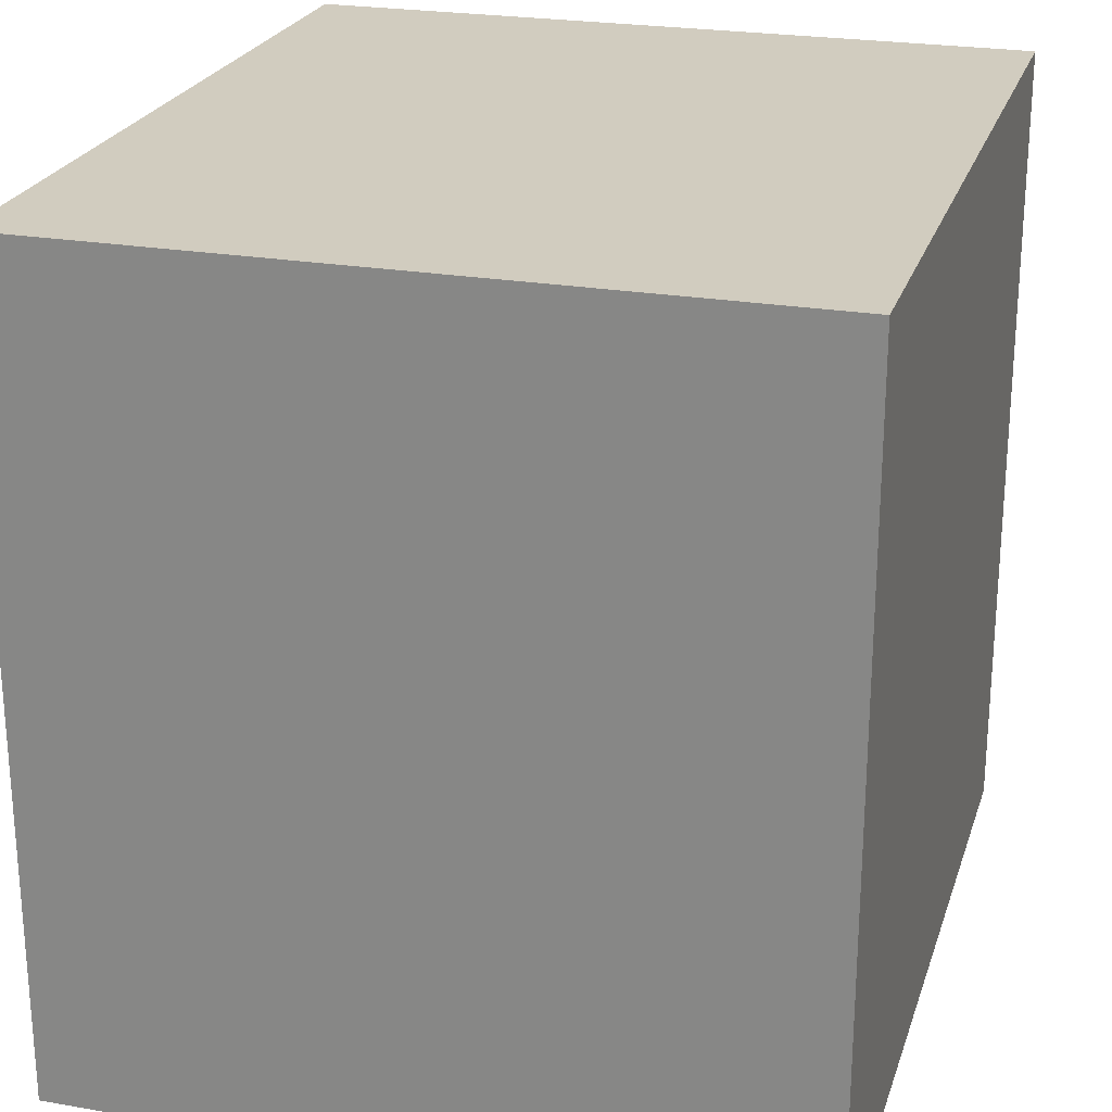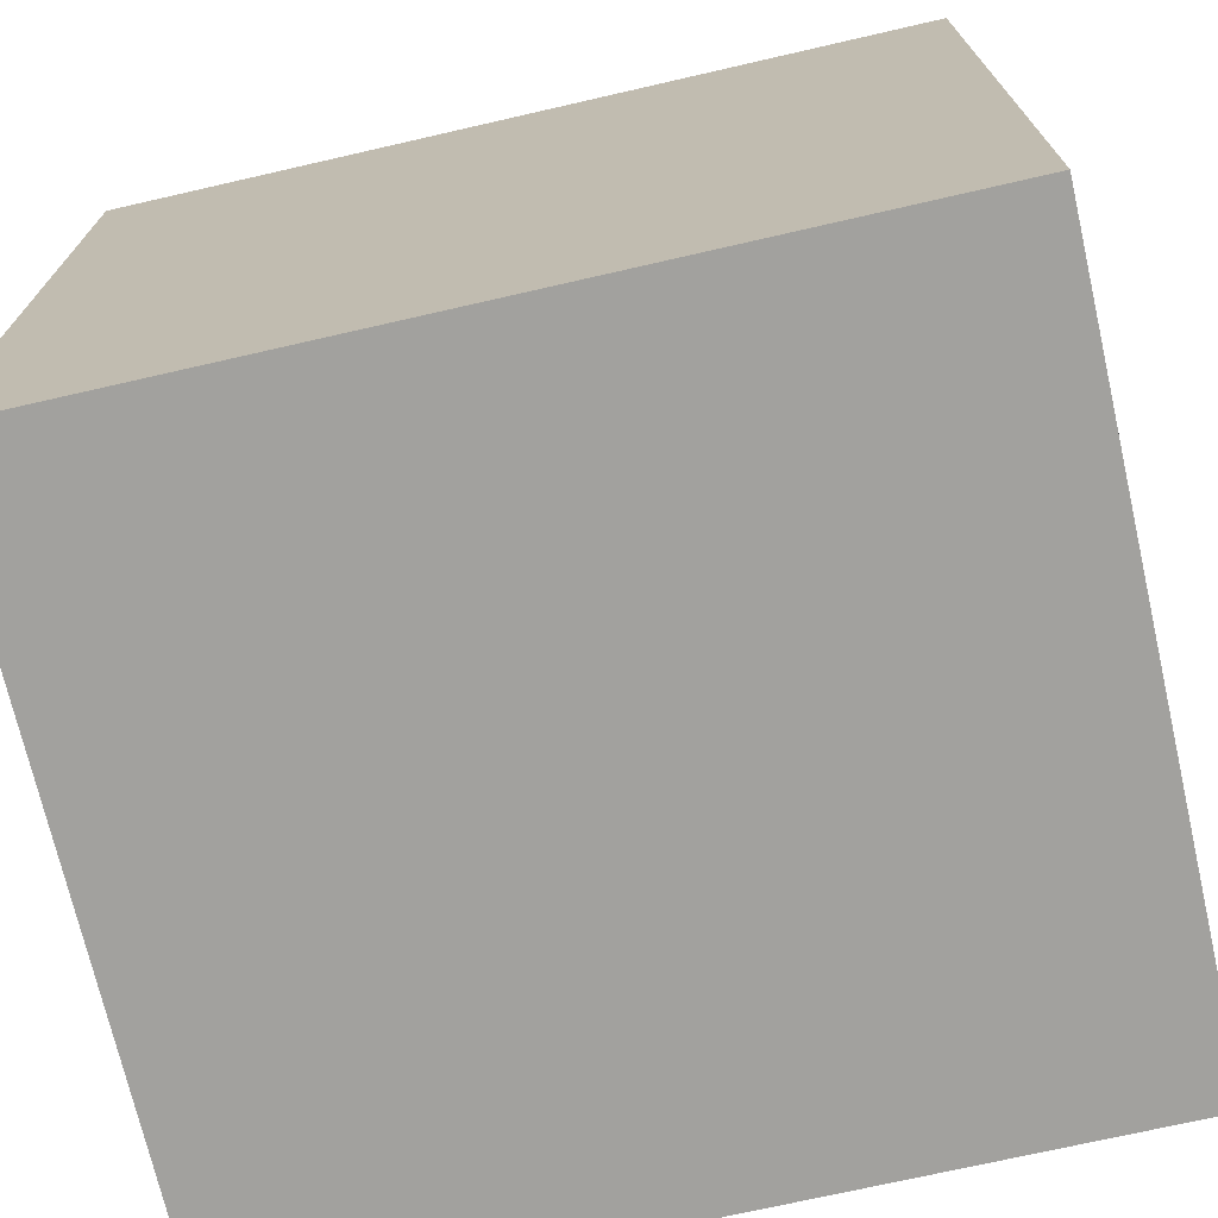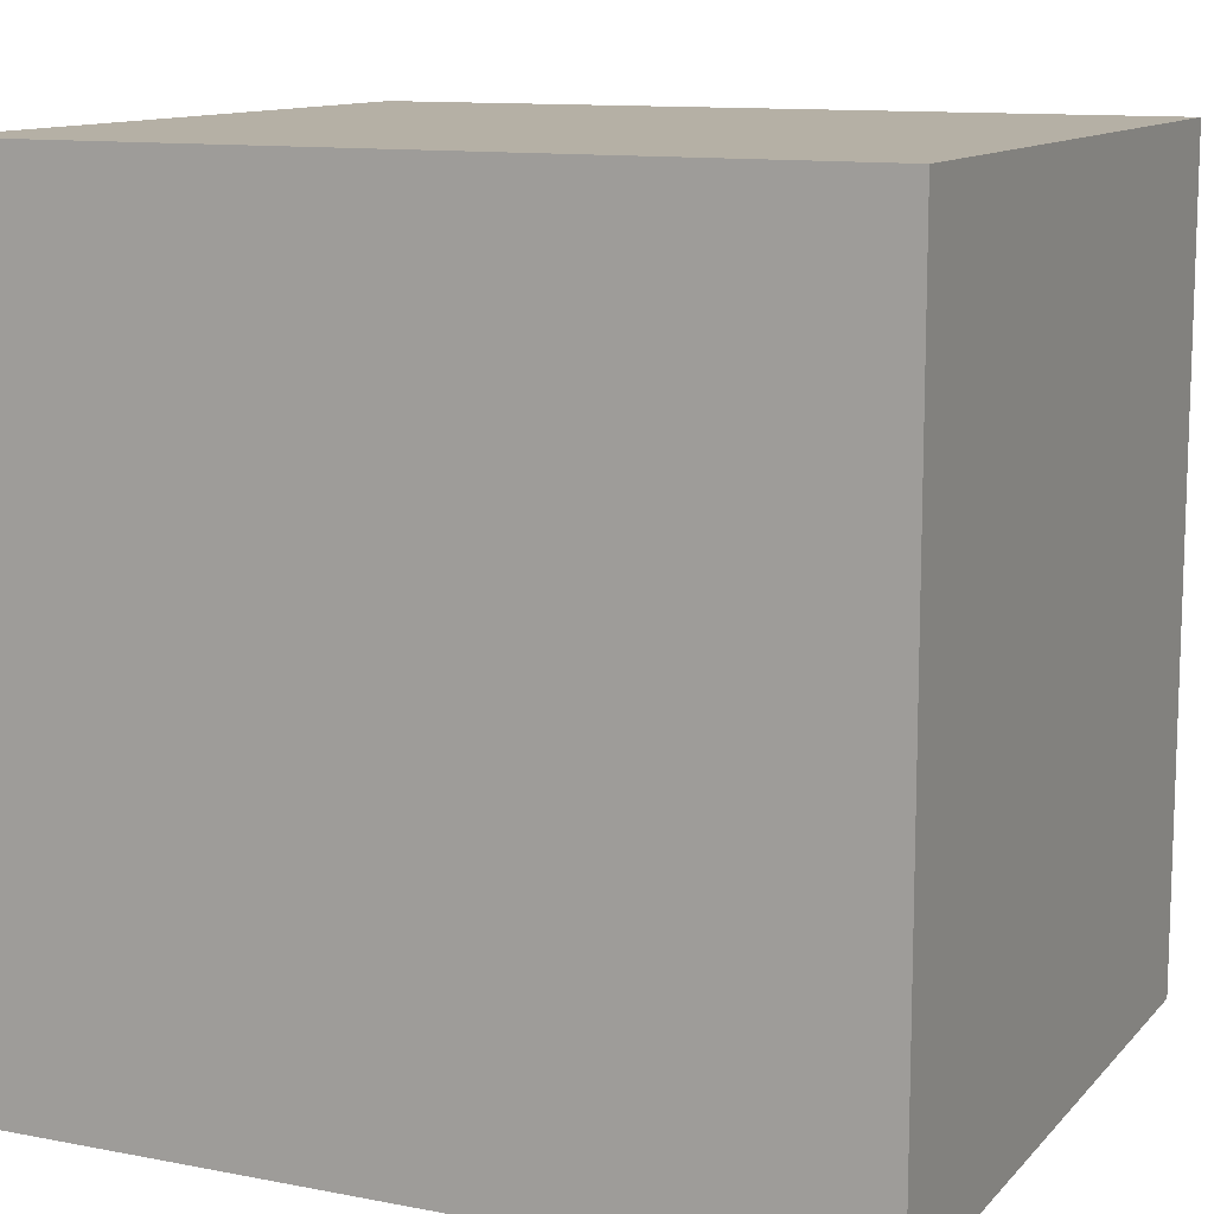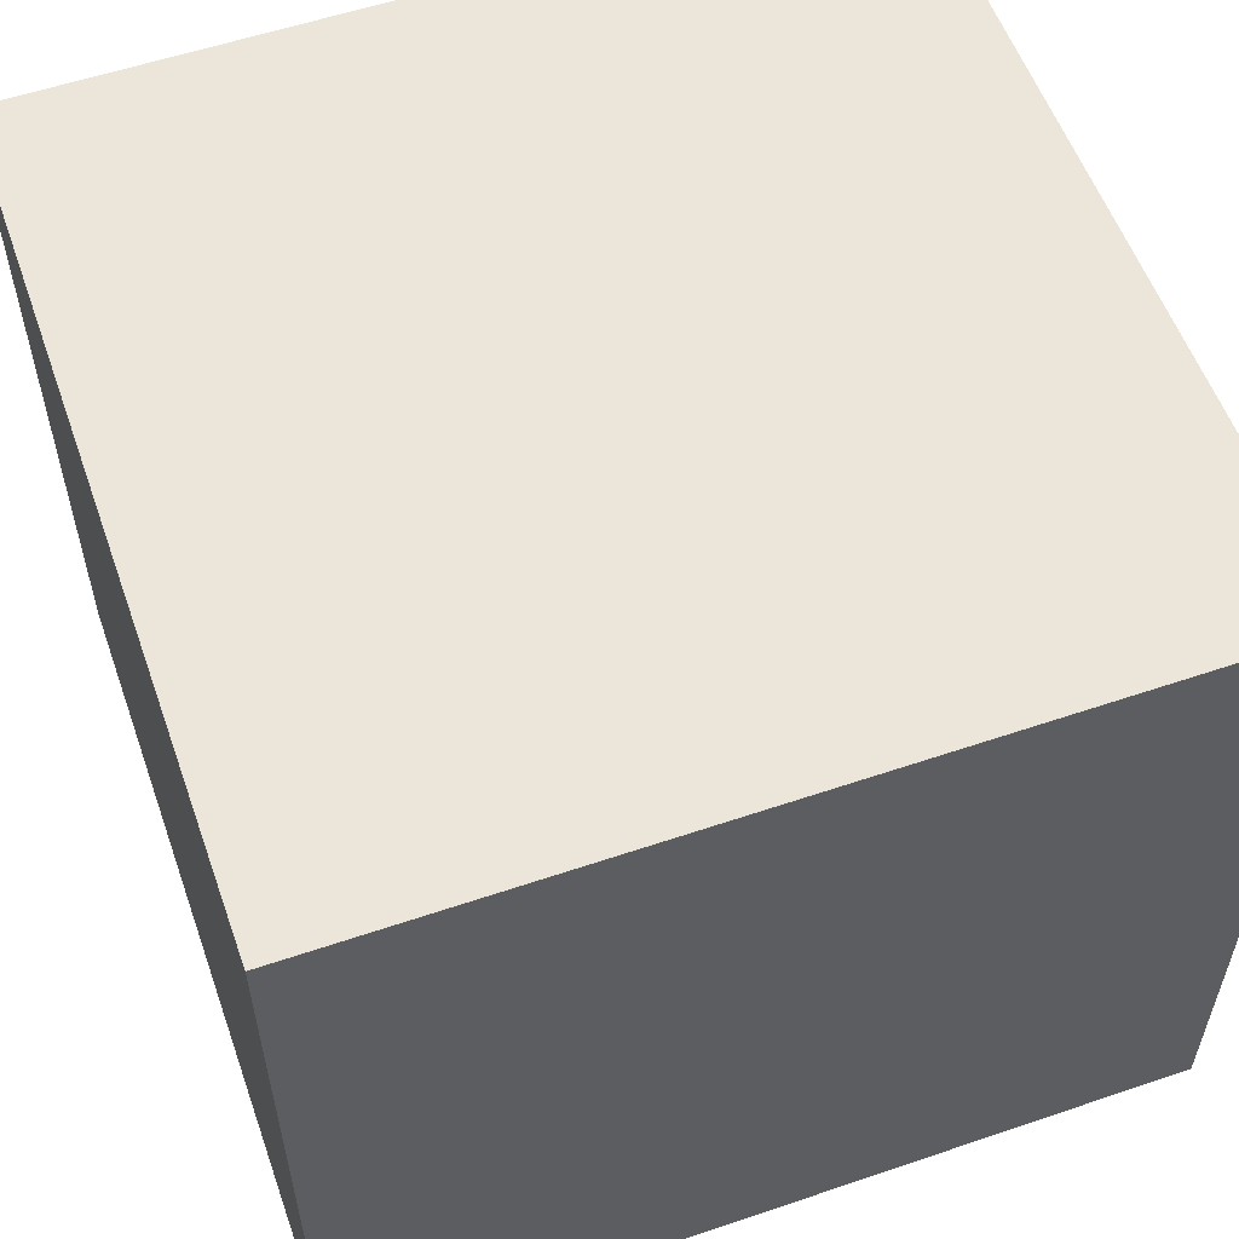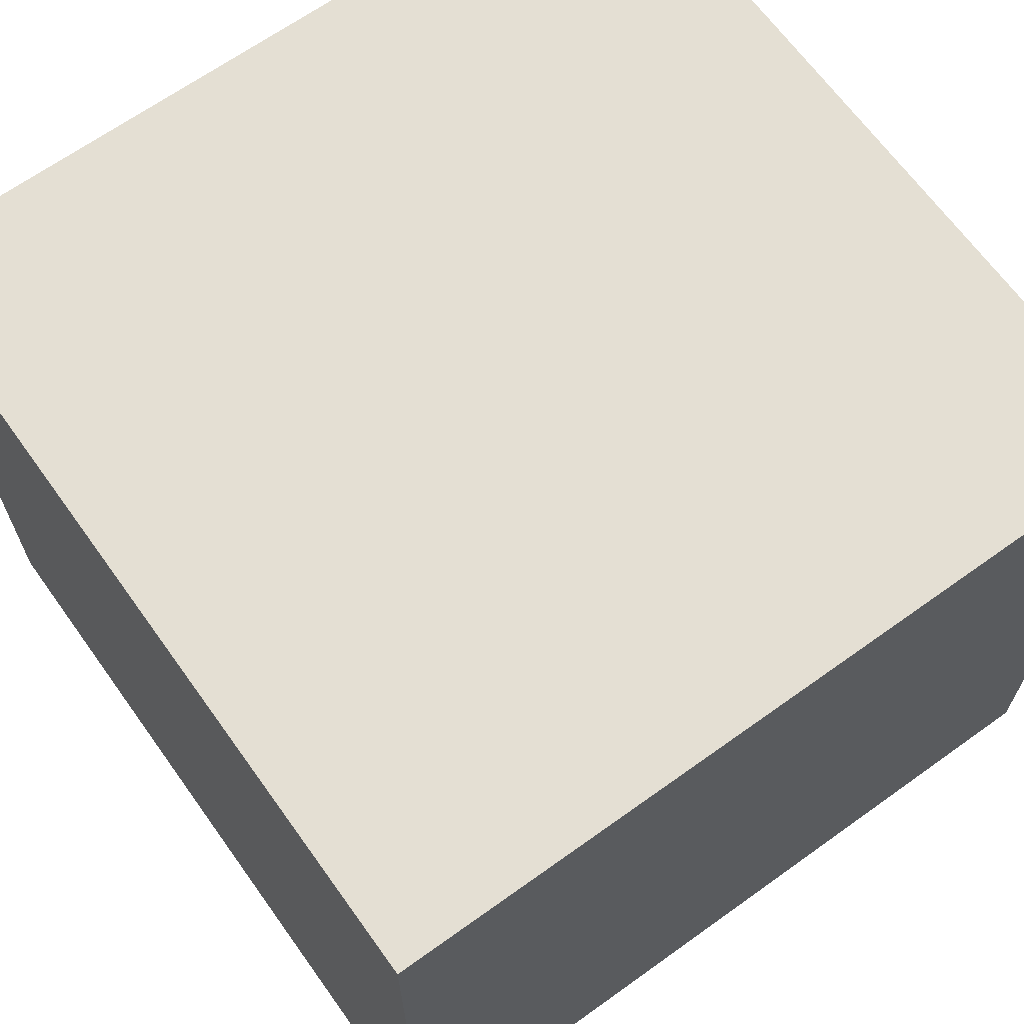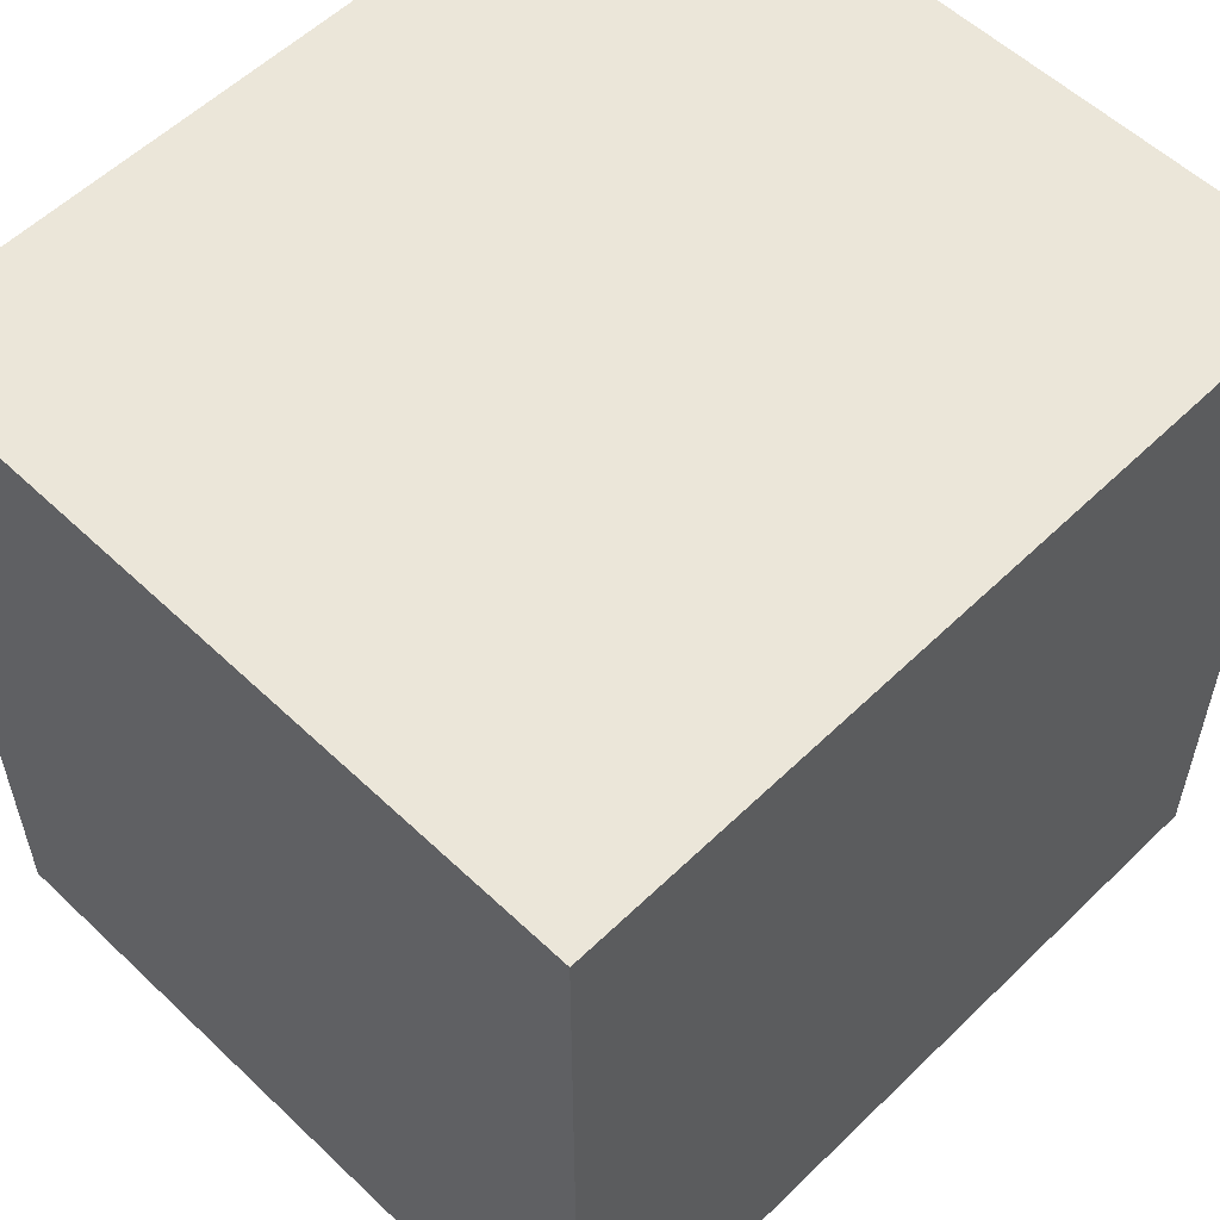
<metadata>
{"format":"obj","ext":"obj","renderer":"f3d","projection":"perspective","resolution":1024,"background":"white","views":[{"elev":23.9,"azim":106.1,"up":"+Z"},{"elev":-72.0,"azim":-167.1,"up":"+Z"},{"elev":11.7,"azim":24.8,"up":"+Z"},{"elev":56.7,"azim":-19.5,"up":"+Y"},{"elev":66.6,"azim":54.3,"up":"+Y"},{"elev":56.4,"azim":-45.3,"up":"+Z"}]}
</metadata>
<code>
o
v -0.5 -0.4 0.5
v -0.5 -0.4 0.4
v -0.5 -0.4 0.2
v -0.5 -0.4 0
v -0.5 -0.4 -0.2
v -0.5 -0.4 -0.4
v -0.5 -0.4 -0.5
v -0.5 -0.2 0.5
v -0.5 -0.2 0.4
v -0.5 -0.2 0.2
v -0.5 -0.2 0
v -0.5 -0.2 -0.2
v -0.5 -0.2 -0.4
v -0.5 -0.2 -0.5
v -0.5 0 0.5
v -0.5 0 0.4
v -0.5 0 0.2
v -0.5 0 0
v -0.5 0 -0.2
v -0.5 0 -0.4
v -0.5 0 -0.5
v -0.5 0.4 0.5
v -0.5 0.4 0.3
v -0.5 0.4 0.1
v -0.5 0.4 -0.1
v -0.5 0.4 -0.3
v -0.5 0.4 -0.5
v -0.5 0.5 0.5
v -0.5 0.5 0.3
v -0.5 0.5 0.1
v -0.5 0.5 -0.1
v -0.5 0.5 -0.3
v -0.5 0.5 -0.5
v 0.4 -0.3 0.4
v 0.4 -0.3 0.2
v 0.4 -0.3 0
v 0.4 -0.3 -0.2
v 0.4 -0.3 -0.4
v 0.4 -0.2 0.4
v 0.4 -0.2 0.2
v 0.4 -0.2 0
v 0.4 -0.2 -0.2
v 0.4 -0.2 -0.4
v 0.4 0 0.4
v 0.4 0 0.2
v 0.4 0 0
v 0.4 0 -0.2
v 0.4 0 -0.4
v 0.4 0.4 0.4
v 0.4 0.4 0.3
v 0.4 0.4 0.1
v 0.4 0.4 -0.1
v 0.4 0.4 -0.3
v 0.4 0.4 -0.4
v -0.4 -0.3 0.4
v -0.4 -0.3 0.2
v -0.4 -0.3 0
v -0.4 -0.3 -0.2
v -0.4 -0.3 -0.4
v -0.4 -0.2 0.4
v -0.4 -0.2 0.2
v -0.4 -0.2 0
v -0.4 -0.2 -0.2
v -0.4 -0.2 -0.4
v -0.4 0 0.4
v -0.4 0 0.2
v -0.4 0 0
v -0.4 0 -0.2
v -0.4 0 -0.4
v -0.4 0.4 0.4
v -0.4 0.4 0.3
v -0.4 0.4 0.1
v -0.4 0.4 -0.1
v -0.4 0.4 -0.3
v -0.4 0.4 -0.4
v 0.5 -0.4 0.5
v 0.5 -0.4 0.4
v 0.5 -0.4 0.2
v 0.5 -0.4 0
v 0.5 -0.4 -0.2
v 0.5 -0.4 -0.4
v 0.5 -0.4 -0.5
v 0.5 -0.2 0.5
v 0.5 -0.2 0.4
v 0.5 -0.2 0.2
v 0.5 -0.2 0
v 0.5 -0.2 -0.2
v 0.5 -0.2 -0.4
v 0.5 -0.2 -0.5
v 0.5 0 0.5
v 0.5 0 0.4
v 0.5 0 0.2
v 0.5 0 0
v 0.5 0 -0.2
v 0.5 0 -0.4
v 0.5 0 -0.5
v 0.5 0.4 0.5
v 0.5 0.4 0.3
v 0.5 0.4 0.1
v 0.5 0.4 -0.1
v 0.5 0.4 -0.3
v 0.5 0.4 -0.5
v 0.5 0.5 0.5
v 0.5 0.5 0.3
v 0.5 0.5 0.1
v 0.5 0.5 -0.1
v 0.5 0.5 -0.3
v 0.5 0.5 -0.5
v -0.5 -0.4 0.5
v -0.5 -0.2 0.5
v -0.5 0 0.5
v -0.5 0.4 0.5
v -0.5 0.5 0.5
v -0.3 -0.4 0.5
v -0.3 -0.2 0.5
v -0.3 0 0.5
v -0.1 -0.4 0.5
v -0.1 -0.2 0.5
v -0.1 0 0.5
v 0.1 -0.4 0.5
v 0.1 -0.2 0.5
v 0.1 0 0.5
v 0.3 -0.4 0.5
v 0.3 -0.2 0.5
v 0.3 0 0.5
v 0.5 -0.4 0.5
v 0.5 -0.2 0.5
v 0.5 0 0.5
v 0.5 0.4 0.5
v 0.5 0.5 0.5
v -0.4 -0.3 -0.4
v -0.4 -0.2 -0.4
v -0.4 0 -0.4
v -0.4 0.4 -0.4
v -0.3 -0.3 -0.4
v -0.3 -0.2 -0.4
v -0.3 0 -0.4
v -0.1 -0.3 -0.4
v -0.1 -0.2 -0.4
v -0.1 0 -0.4
v 0.1 -0.3 -0.4
v 0.1 -0.2 -0.4
v 0.1 0 -0.4
v 0.3 -0.3 -0.4
v 0.3 -0.2 -0.4
v 0.3 0 -0.4
v 0.4 -0.3 -0.4
v 0.4 -0.2 -0.4
v 0.4 0 -0.4
v 0.4 0.4 -0.4
v -0.4 -0.3 0.4
v -0.4 -0.2 0.4
v -0.4 0 0.4
v -0.4 0.4 0.4
v -0.3 -0.3 0.4
v -0.3 -0.2 0.4
v -0.3 0 0.4
v -0.1 -0.3 0.4
v -0.1 -0.2 0.4
v -0.1 0 0.4
v 0.1 -0.3 0.4
v 0.1 -0.2 0.4
v 0.1 0 0.4
v 0.3 -0.3 0.4
v 0.3 -0.2 0.4
v 0.3 0 0.4
v 0.4 -0.3 0.4
v 0.4 -0.2 0.4
v 0.4 0 0.4
v 0.4 0.4 0.4
v -0.5 -0.4 -0.5
v -0.5 -0.2 -0.5
v -0.5 0 -0.5
v -0.5 0.4 -0.5
v -0.5 0.5 -0.5
v -0.3 -0.4 -0.5
v -0.3 -0.2 -0.5
v -0.3 0 -0.5
v -0.1 -0.4 -0.5
v -0.1 -0.2 -0.5
v -0.1 0 -0.5
v 0.1 -0.4 -0.5
v 0.1 -0.2 -0.5
v 0.1 0 -0.5
v 0.3 -0.4 -0.5
v 0.3 -0.2 -0.5
v 0.3 0 -0.5
v 0.5 -0.4 -0.5
v 0.5 -0.2 -0.5
v 0.5 0 -0.5
v 0.5 0.4 -0.5
v 0.5 0.5 -0.5
v -0.5 -0.4 0.5
v -0.3 -0.4 0.5
v -0.1 -0.4 0.5
v 0.1 -0.4 0.5
v 0.3 -0.4 0.5
v 0.5 -0.4 0.5
v -0.5 -0.4 0.4
v -0.4 -0.4 0.4
v -0.3 -0.4 0.4
v -0.1 -0.4 0.4
v 0.1 -0.4 0.4
v 0.3 -0.4 0.4
v 0.4 -0.4 0.4
v 0.5 -0.4 0.4
v -0.5 -0.4 0.2
v -0.4 -0.4 0.2
v 0.4 -0.4 0.2
v 0.5 -0.4 0.2
v -0.5 -0.4 0
v -0.4 -0.4 0
v 0.4 -0.4 0
v 0.5 -0.4 0
v -0.5 -0.4 -0.2
v -0.4 -0.4 -0.2
v 0.4 -0.4 -0.2
v 0.5 -0.4 -0.2
v -0.5 -0.4 -0.4
v -0.4 -0.4 -0.4
v -0.3 -0.4 -0.4
v -0.1 -0.4 -0.4
v 0.1 -0.4 -0.4
v 0.3 -0.4 -0.4
v 0.4 -0.4 -0.4
v 0.5 -0.4 -0.4
v -0.5 -0.4 -0.5
v -0.3 -0.4 -0.5
v -0.1 -0.4 -0.5
v 0.1 -0.4 -0.5
v 0.3 -0.4 -0.5
v 0.5 -0.4 -0.5
v -0.4 0.4 0.4
v 0.4 0.4 0.4
v -0.4 0.4 0.3
v 0.4 0.4 0.3
v -0.4 0.4 0.1
v 0.4 0.4 0.1
v -0.4 0.4 -0.1
v 0.4 0.4 -0.1
v -0.4 0.4 -0.3
v 0.4 0.4 -0.3
v -0.4 0.4 -0.4
v 0.4 0.4 -0.4
v -0.4 -0.3 0.4
v -0.3 -0.3 0.4
v -0.1 -0.3 0.4
v 0.1 -0.3 0.4
v 0.3 -0.3 0.4
v 0.4 -0.3 0.4
v -0.4 -0.3 0.2
v 0.4 -0.3 0.2
v -0.4 -0.3 0
v 0.4 -0.3 0
v -0.4 -0.3 -0.2
v 0.4 -0.3 -0.2
v -0.4 -0.3 -0.4
v -0.3 -0.3 -0.4
v -0.1 -0.3 -0.4
v 0.1 -0.3 -0.4
v 0.3 -0.3 -0.4
v 0.4 -0.3 -0.4
v -0.5 0.5 0.5
v 0.5 0.5 0.5
v -0.5 0.5 0.3
v 0.5 0.5 0.3
v -0.5 0.5 0.1
v 0.5 0.5 0.1
v -0.5 0.5 -0.1
v 0.5 0.5 -0.1
v -0.5 0.5 -0.3
v 0.5 0.5 -0.3
v -0.5 0.5 -0.5
v 0.5 0.5 -0.5
f 8 2 1
f 9 3 2
f 9 2 8
f 10 4 3
f 10 3 9
f 11 5 4
f 11 4 10
f 12 6 5
f 12 5 11
f 13 7 6
f 13 6 12
f 14 7 13
f 15 9 8
f 16 10 9
f 16 9 15
f 17 11 10
f 17 10 16
f 18 12 11
f 18 11 17
f 19 13 12
f 19 12 18
f 20 14 13
f 20 13 19
f 21 14 20
f 22 17 16
f 22 16 15
f 22 21 20
f 22 20 19
f 22 19 18
f 22 18 17
f 23 21 22
f 24 21 23
f 25 21 24
f 26 21 25
f 27 21 26
f 28 23 22
f 29 24 23
f 29 23 28
f 30 25 24
f 30 24 29
f 31 26 25
f 31 25 30
f 32 27 26
f 32 26 31
f 33 27 32
f 39 35 34
f 40 36 35
f 40 35 39
f 41 37 36
f 41 36 40
f 42 38 37
f 42 37 41
f 43 38 42
f 44 40 39
f 45 41 40
f 45 40 44
f 46 42 41
f 46 41 45
f 47 43 42
f 47 42 46
f 48 43 47
f 49 45 44
f 49 46 45
f 49 48 47
f 49 47 46
f 50 48 49
f 51 48 50
f 52 48 51
f 53 48 52
f 54 48 53
f 55 56 60
f 56 57 61
f 60 56 61
f 57 58 62
f 61 57 62
f 58 59 63
f 62 58 63
f 63 59 64
f 60 61 65
f 61 62 66
f 65 61 66
f 62 63 67
f 66 62 67
f 63 64 68
f 67 63 68
f 68 64 69
f 65 66 70
f 66 67 70
f 68 69 70
f 67 68 70
f 70 69 71
f 71 69 72
f 72 69 73
f 73 69 74
f 74 69 75
f 76 77 83
f 77 78 84
f 83 77 84
f 78 79 85
f 84 78 85
f 79 80 86
f 85 79 86
f 80 81 87
f 86 80 87
f 81 82 88
f 87 81 88
f 88 82 89
f 83 84 90
f 84 85 91
f 90 84 91
f 85 86 92
f 91 85 92
f 86 87 93
f 92 86 93
f 87 88 94
f 93 87 94
f 88 89 95
f 94 88 95
f 95 89 96
f 91 92 97
f 90 91 97
f 95 96 97
f 94 95 97
f 93 94 97
f 92 93 97
f 97 96 98
f 98 96 99
f 99 96 100
f 100 96 101
f 101 96 102
f 97 98 103
f 98 99 104
f 103 98 104
f 99 100 105
f 104 99 105
f 100 101 106
f 105 100 106
f 101 102 107
f 106 101 107
f 107 102 108
f 114 110 109
f 115 111 110
f 115 110 114
f 116 112 111
f 116 111 115
f 117 115 114
f 118 116 115
f 118 115 117
f 119 112 116
f 119 116 118
f 120 118 117
f 121 119 118
f 121 118 120
f 122 112 119
f 122 119 121
f 123 121 120
f 124 122 121
f 124 121 123
f 125 112 122
f 125 122 124
f 126 124 123
f 127 125 124
f 127 124 126
f 128 112 125
f 128 125 127
f 129 113 112
f 129 112 128
f 130 113 129
f 135 132 131
f 136 133 132
f 136 132 135
f 137 134 133
f 137 133 136
f 138 136 135
f 139 137 136
f 139 136 138
f 140 134 137
f 140 137 139
f 141 139 138
f 142 140 139
f 142 139 141
f 143 134 140
f 143 140 142
f 144 142 141
f 145 143 142
f 145 142 144
f 146 134 143
f 146 143 145
f 147 145 144
f 148 146 145
f 148 145 147
f 149 134 146
f 149 146 148
f 150 134 149
f 151 152 155
f 152 153 156
f 155 152 156
f 153 154 157
f 156 153 157
f 155 156 158
f 156 157 159
f 158 156 159
f 157 154 160
f 159 157 160
f 158 159 161
f 159 160 162
f 161 159 162
f 160 154 163
f 162 160 163
f 161 162 164
f 162 163 165
f 164 162 165
f 163 154 166
f 165 163 166
f 164 165 167
f 165 166 168
f 167 165 168
f 166 154 169
f 168 166 169
f 169 154 170
f 171 172 176
f 172 173 177
f 176 172 177
f 173 174 178
f 177 173 178
f 176 177 179
f 177 178 180
f 179 177 180
f 178 174 181
f 180 178 181
f 179 180 182
f 180 181 183
f 182 180 183
f 181 174 184
f 183 181 184
f 182 183 185
f 183 184 186
f 185 183 186
f 184 174 187
f 186 184 187
f 185 186 188
f 186 187 189
f 188 186 189
f 187 174 190
f 189 187 190
f 174 175 191
f 190 174 191
f 191 175 192
f 199 194 193
f 200 194 199
f 201 195 194
f 201 194 200
f 202 196 195
f 202 195 201
f 203 197 196
f 203 196 202
f 204 198 197
f 204 197 203
f 205 198 204
f 206 198 205
f 207 200 199
f 208 203 202
f 208 200 207
f 208 201 200
f 208 202 201
f 208 205 204
f 208 204 203
f 209 206 205
f 209 205 208
f 210 206 209
f 211 208 207
f 212 209 208
f 212 208 211
f 213 210 209
f 213 209 212
f 214 210 213
f 215 212 211
f 216 213 212
f 216 212 215
f 217 214 213
f 217 213 216
f 218 214 217
f 219 216 215
f 220 217 216
f 220 216 219
f 221 217 220
f 222 217 221
f 223 217 222
f 224 217 223
f 225 218 217
f 225 217 224
f 226 218 225
f 227 220 219
f 227 221 220
f 228 222 221
f 228 221 227
f 229 223 222
f 229 222 228
f 230 224 223
f 230 223 229
f 231 226 225
f 231 224 230
f 231 225 224
f 232 226 231
f 235 234 233
f 236 234 235
f 237 236 235
f 238 236 237
f 239 238 237
f 240 238 239
f 241 240 239
f 242 240 241
f 243 242 241
f 244 242 243
f 245 246 251
f 249 250 251
f 248 249 251
f 247 248 251
f 246 247 251
f 251 250 252
f 251 252 253
f 253 252 254
f 253 254 255
f 255 254 256
f 255 256 257
f 257 256 258
f 258 256 259
f 259 256 260
f 260 256 261
f 261 256 262
f 263 264 265
f 265 264 266
f 265 266 267
f 267 266 268
f 267 268 269
f 269 268 270
f 269 270 271
f 271 270 272
f 271 272 273
f 273 272 274

</code>
